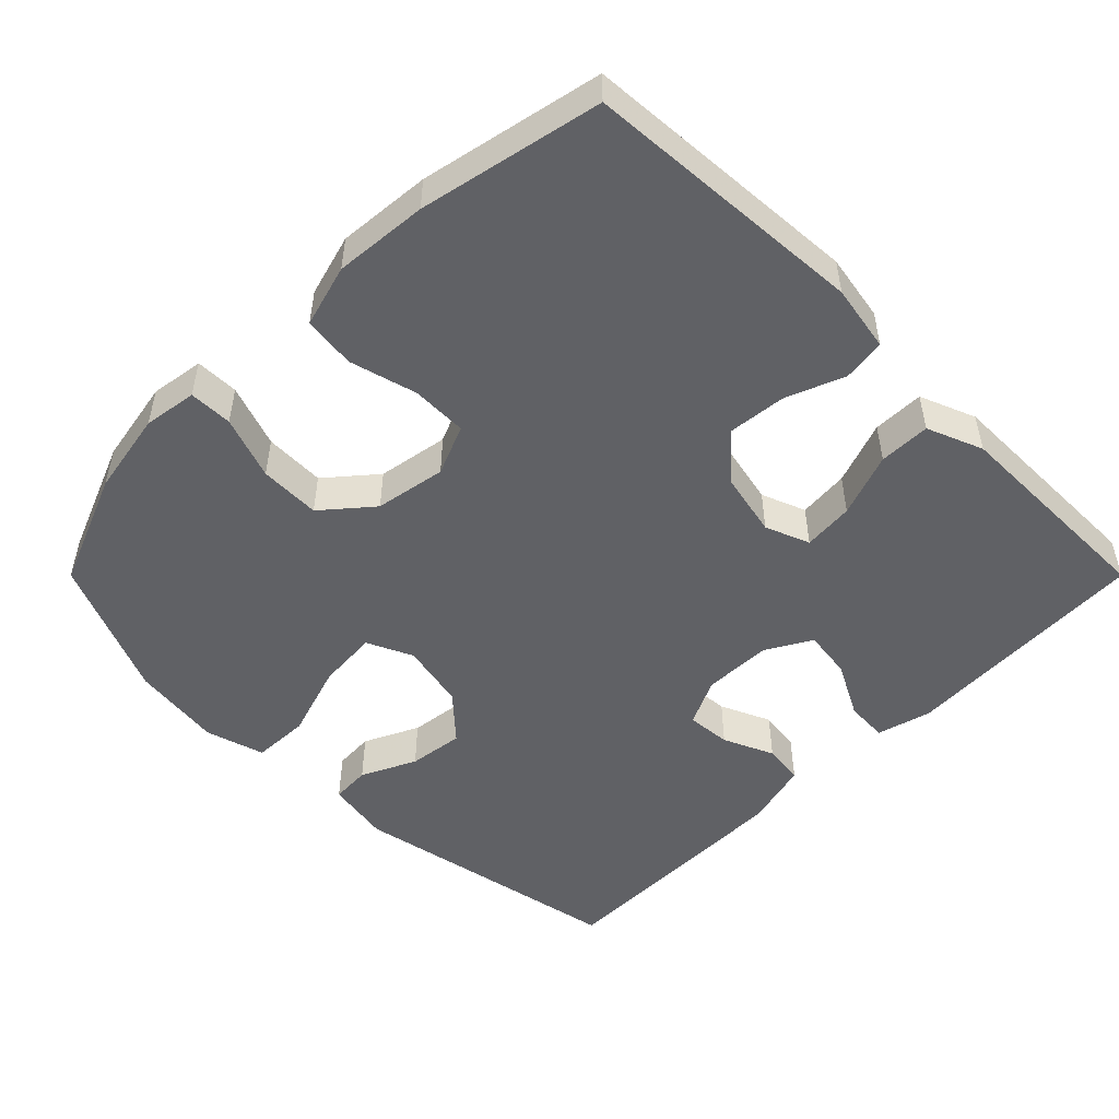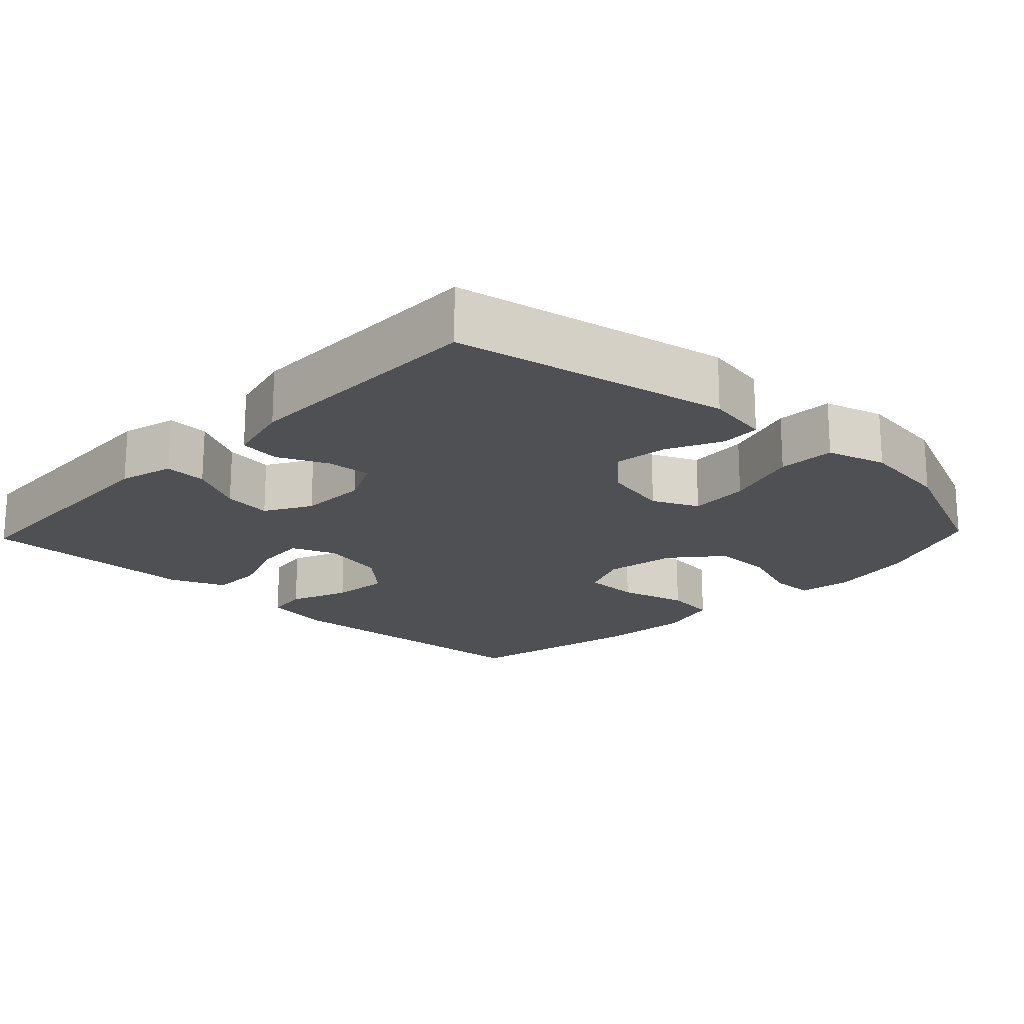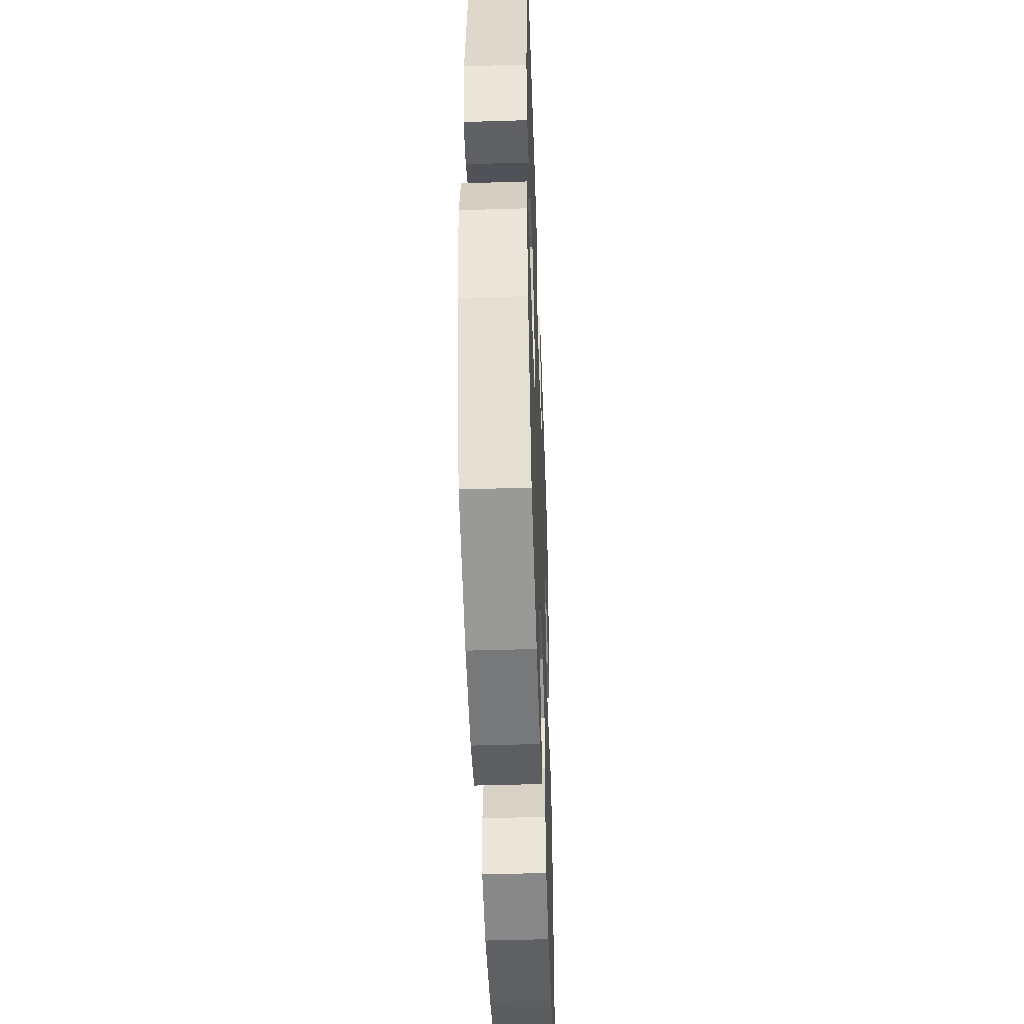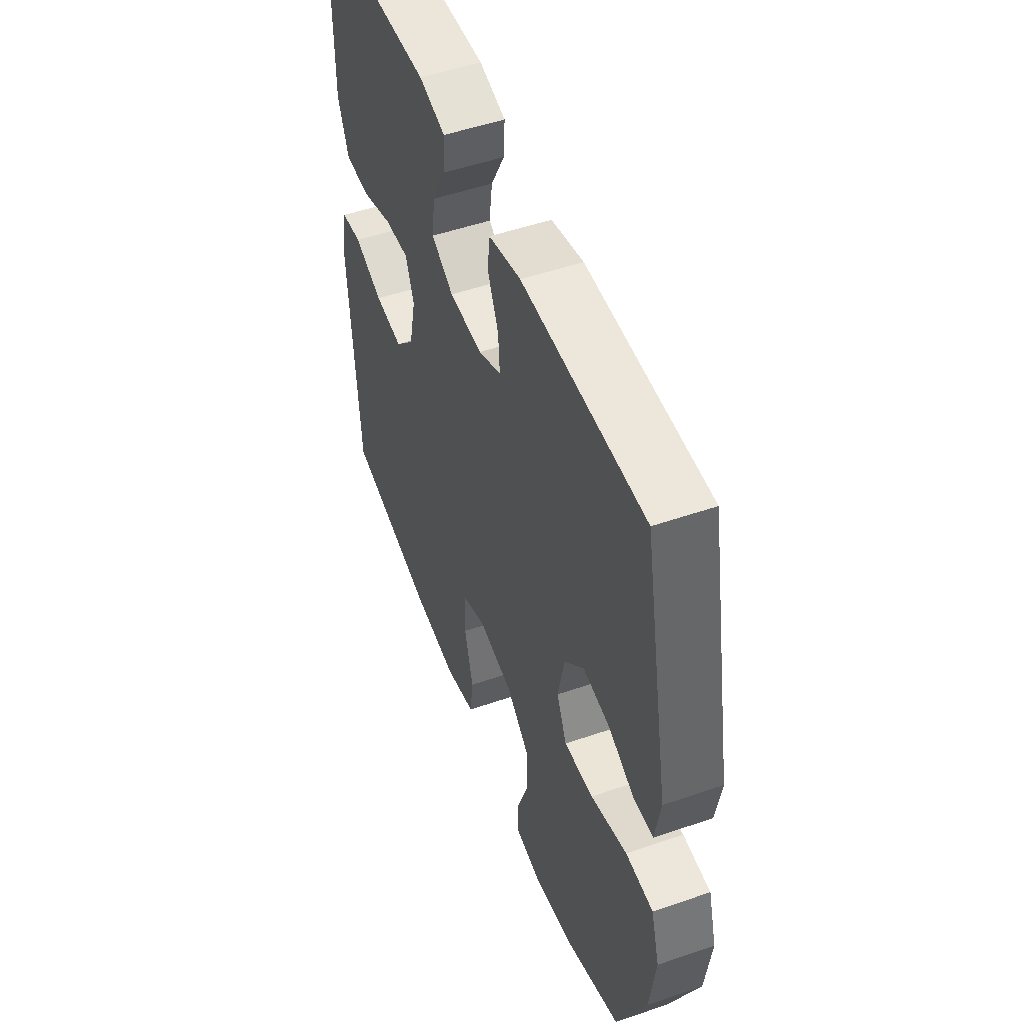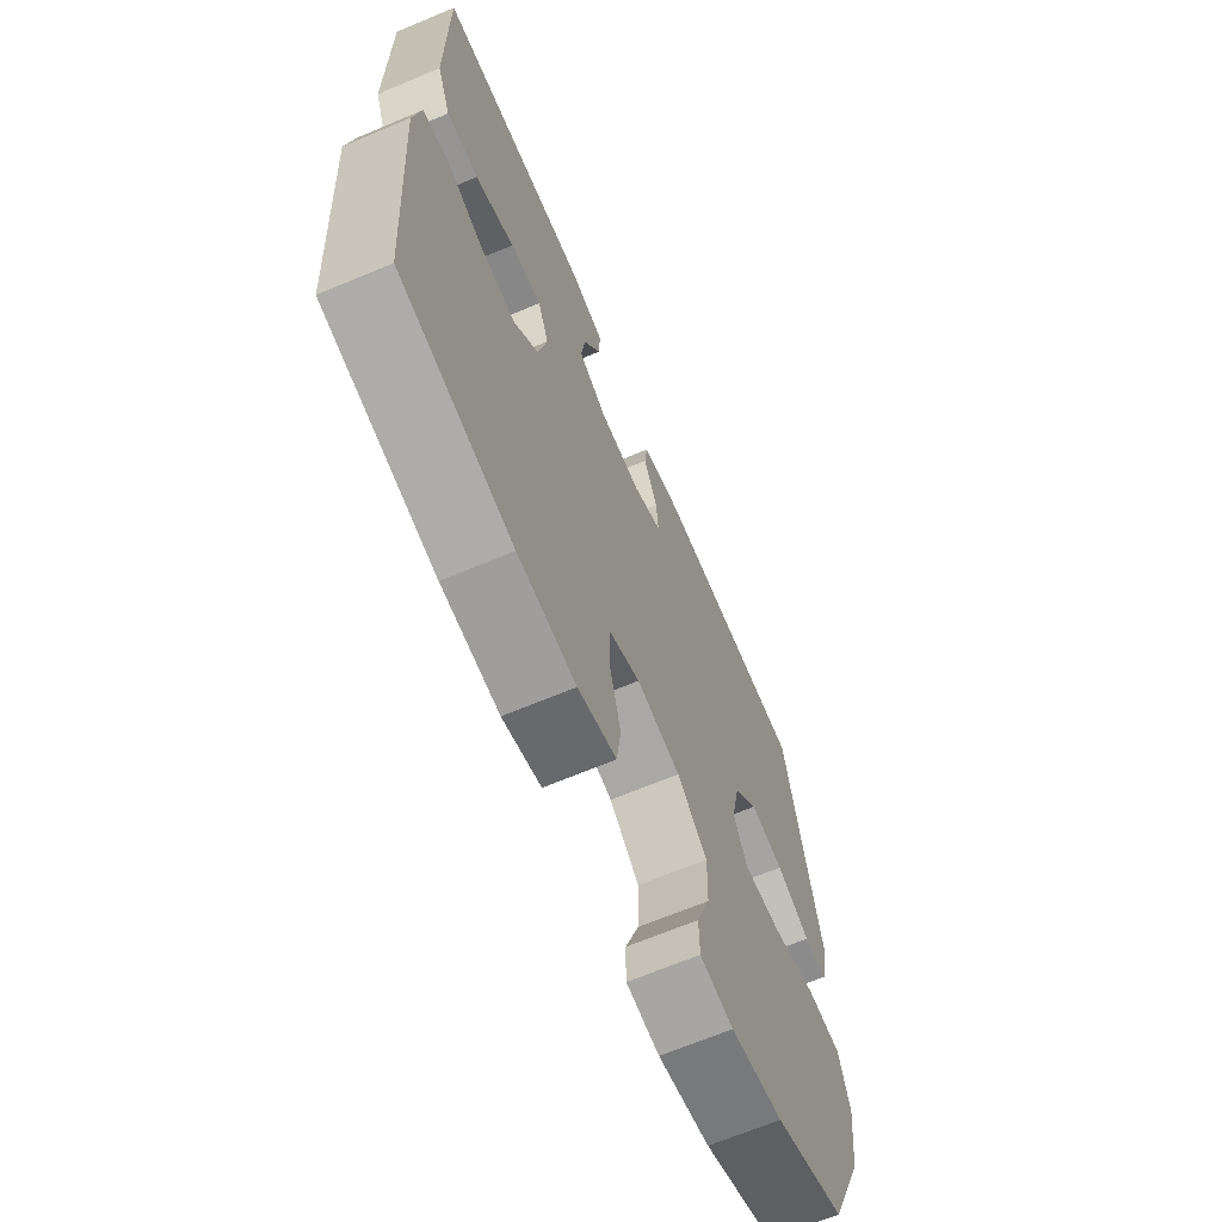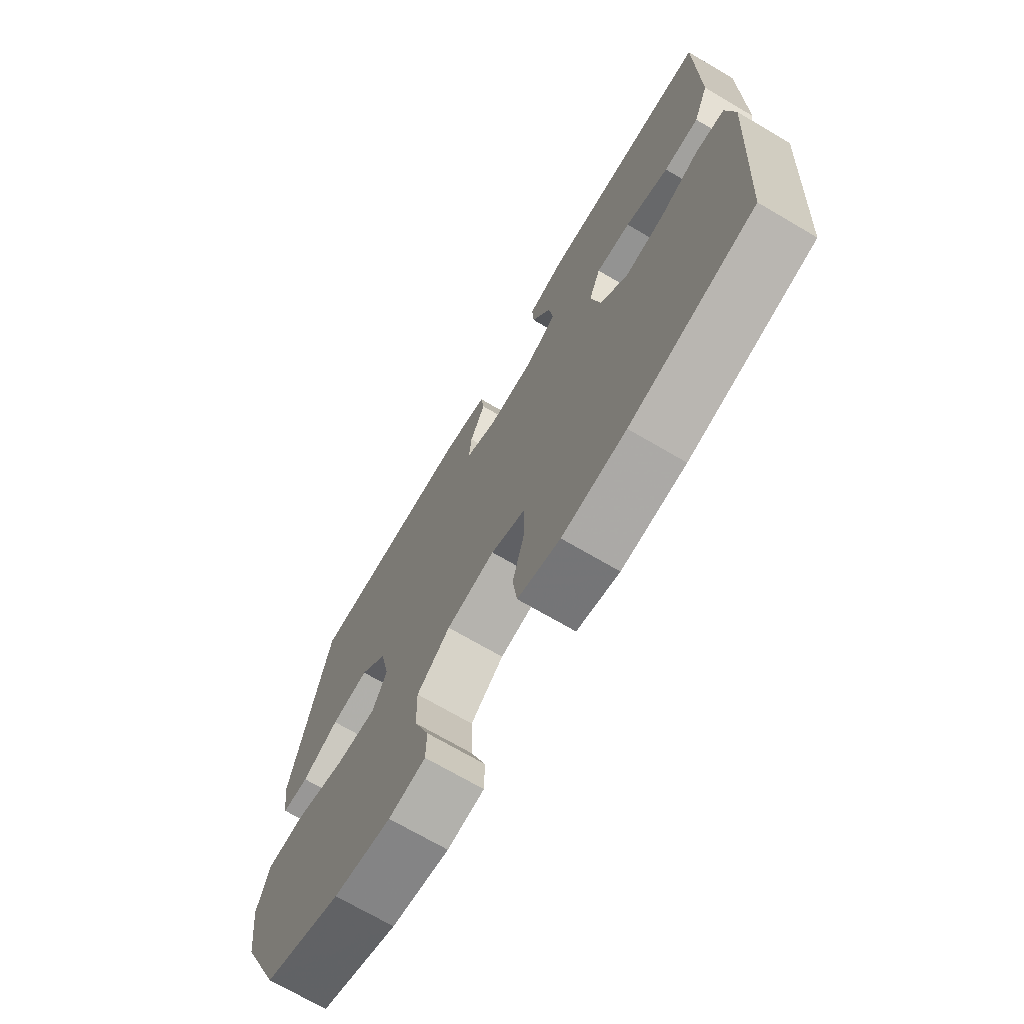
<metadata>
{"format":"obj","ext":"obj","renderer":"f3d","projection":"perspective","resolution":1024,"background":"white","views":[{"elev":-50.4,"azim":-135.0,"up":"+Y"},{"elev":-19.0,"azim":46.4,"up":"+Y"},{"elev":-47.1,"azim":92.0,"up":"+Z"},{"elev":51.2,"azim":69.4,"up":"+Z"},{"elev":-66.8,"azim":-67.1,"up":"+Z"},{"elev":-71.2,"azim":-120.4,"up":"+Z"}]}
</metadata>
<code>
v -0.5 0.07 0.5
v -0.155 0.07 0.516
v -0.08 0.07 0.496
v -0.083 0.07 0.438
v -0.122 0.07 0.363
v -0.131 0.07 0.296
v -0.068 0.07 0.26
v 0.026 0.07 0.258
v 0.091 0.07 0.289
v 0.086 0.07 0.35
v 0.055 0.07 0.419
v 0.062 0.07 0.475
v 0.153 0.07 0.498
v 0.5 0.07 0.5
v 0.575 0.07 0.121
v 0.56 0.07 0.033
v 0.506 0.07 0.03
v 0.431 0.07 0.066
v 0.355 0.07 0.076
v 0.3 0.07 0.016
v 0.281 0.07 -0.075
v 0.31 0.07 -0.138
v 0.393 0.07 -0.132
v 0.496 0.07 -0.099
v 0.574 0.07 -0.102
v 0.598 0.07 -0.183
v 0.582 0.07 -0.308
v 0.5 0.07 -0.5
v 0.343 0.07 -0.563
v 0.227 0.07 -0.584
v 0.153 0.07 -0.573
v 0.152 0.07 -0.513
v 0.183 0.07 -0.426
v 0.185 0.07 -0.342
v 0.118 0.07 -0.285
v 0.02 0.07 -0.268
v -0.049 0.07 -0.297
v -0.05 0.07 -0.374
v -0.025 0.07 -0.467
v -0.034 0.07 -0.539
v -0.12 0.07 -0.563
v -0.249 0.07 -0.552
v -0.5 0.07 -0.5
v -0.526 0.07 -0.11
v -0.51 0.07 -0.018
v -0.451 0.07 -0.01
v -0.37 0.07 -0.042
v -0.29 0.07 -0.05
v -0.235 0.07 0.01
v -0.216 0.07 0.099
v -0.24 0.07 0.16
v -0.31 0.07 0.154
v -0.398 0.07 0.122
v -0.469 0.07 0.123
v -0.5 0.07 0.2
v -0.5 0.07 0.319
v -0.5 0 0.5
v -0.155 0 0.516
v -0.08 0 0.496
v -0.083 0 0.438
v -0.122 0 0.363
v -0.131 0 0.296
v -0.068 0 0.26
v 0.026 0 0.258
v 0.091 0 0.289
v 0.086 0 0.35
v 0.055 0 0.419
v 0.062 0 0.475
v 0.153 0 0.498
v 0.5 0 0.5
v 0.575 0 0.121
v 0.56 0 0.033
v 0.506 0 0.03
v 0.431 0 0.066
v 0.355 0 0.076
v 0.3 0 0.016
v 0.281 0 -0.075
v 0.31 0 -0.138
v 0.393 0 -0.132
v 0.496 0 -0.099
v 0.574 0 -0.102
v 0.598 0 -0.183
v 0.582 0 -0.308
v 0.5 0 -0.5
v 0.343 0 -0.563
v 0.227 0 -0.584
v 0.153 0 -0.573
v 0.152 0 -0.513
v 0.183 0 -0.426
v 0.185 0 -0.342
v 0.118 0 -0.285
v 0.02 0 -0.268
v -0.049 0 -0.297
v -0.05 0 -0.374
v -0.025 0 -0.467
v -0.034 0 -0.539
v -0.12 0 -0.563
v -0.249 0 -0.552
v -0.5 0 -0.5
v -0.526 0 -0.11
v -0.51 0 -0.018
v -0.451 0 -0.01
v -0.37 0 -0.042
v -0.29 0 -0.05
v -0.235 0 0.01
v -0.216 0 0.099
v -0.24 0 0.16
v -0.31 0 0.154
v -0.398 0 0.122
v -0.469 0 0.123
v -0.5 0 0.2
v -0.5 0 0.319
f 53 54 55 56
f 52 53 56 1
f 51 52 1 2
f 50 51 2 3
f 49 50 3
f 44 45 46 47
f 44 47 48
f 43 44 48
f 42 43 48 49
f 38 39 40 41
f 37 38 41 42
f 30 31 32 33
f 30 33 34
f 29 30 34
f 28 29 34
f 27 28 34 35
f 23 24 25 26
f 22 23 26 27
f 15 16 17 18
f 15 18 19
f 14 15 19
f 13 14 19 20
f 10 11 12 13
f 9 10 13 20
f 3 4 5
f 49 3 5
f 49 5 6
f 37 42 49 6
f 36 37 6 7
f 22 27 35 36
f 21 22 36 7
f 8 9 20 21
f 7 8 21
f 112 111 110 109
f 57 112 109 108
f 58 57 108 107
f 59 58 107 106
f 59 106 105
f 103 102 101 100
f 104 103 100
f 104 100 99
f 105 104 99 98
f 97 96 95 94
f 98 97 94 93
f 89 88 87 86
f 90 89 86
f 90 86 85
f 90 85 84
f 91 90 84 83
f 82 81 80 79
f 83 82 79 78
f 74 73 72 71
f 75 74 71
f 75 71 70
f 76 75 70 69
f 69 68 67 66
f 76 69 66 65
f 61 60 59
f 61 59 105
f 62 61 105
f 62 105 98 93
f 63 62 93 92
f 92 91 83 78
f 63 92 78 77
f 77 76 65 64
f 77 64 63
f 1 57 58 2
f 2 58 59 3
f 3 59 60 4
f 4 60 61 5
f 5 61 62 6
f 6 62 63 7
f 7 63 64 8
f 8 64 65 9
f 9 65 66 10
f 10 66 67 11
f 11 67 68 12
f 12 68 69 13
f 13 69 70 14
f 14 70 71 15
f 15 71 72 16
f 16 72 73 17
f 17 73 74 18
f 18 74 75 19
f 19 75 76 20
f 20 76 77 21
f 21 77 78 22
f 22 78 79 23
f 23 79 80 24
f 24 80 81 25
f 25 81 82 26
f 26 82 83 27
f 27 83 84 28
f 28 84 85 29
f 29 85 86 30
f 30 86 87 31
f 31 87 88 32
f 32 88 89 33
f 33 89 90 34
f 34 90 91 35
f 35 91 92 36
f 36 92 93 37
f 37 93 94 38
f 38 94 95 39
f 39 95 96 40
f 40 96 97 41
f 41 97 98 42
f 42 98 99 43
f 43 99 100 44
f 44 100 101 45
f 45 101 102 46
f 46 102 103 47
f 47 103 104 48
f 48 104 105 49
f 49 105 106 50
f 50 106 107 51
f 51 107 108 52
f 52 108 109 53
f 53 109 110 54
f 54 110 111 55
f 55 111 112 56
f 56 112 57 1

</code>
